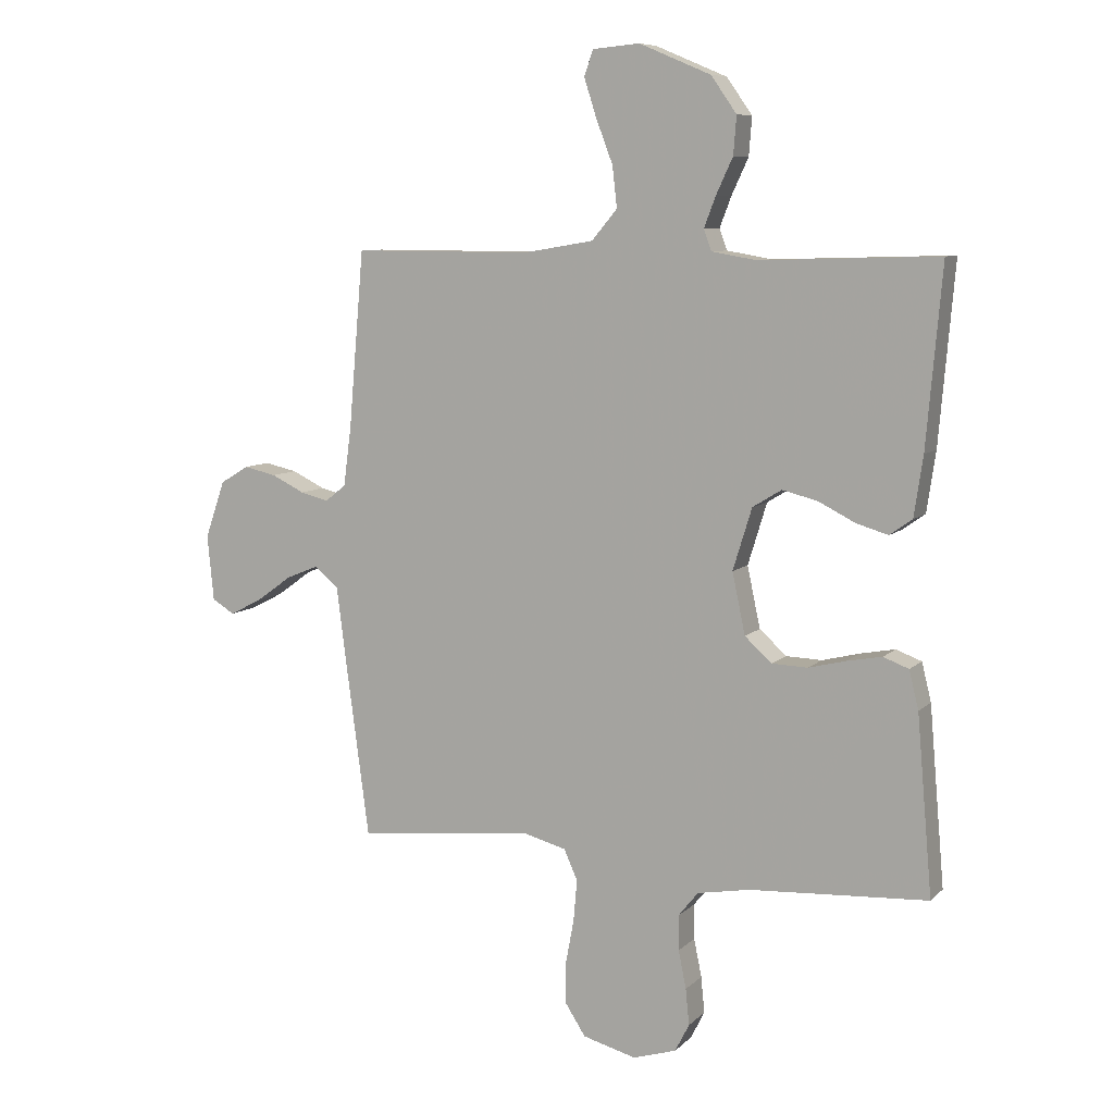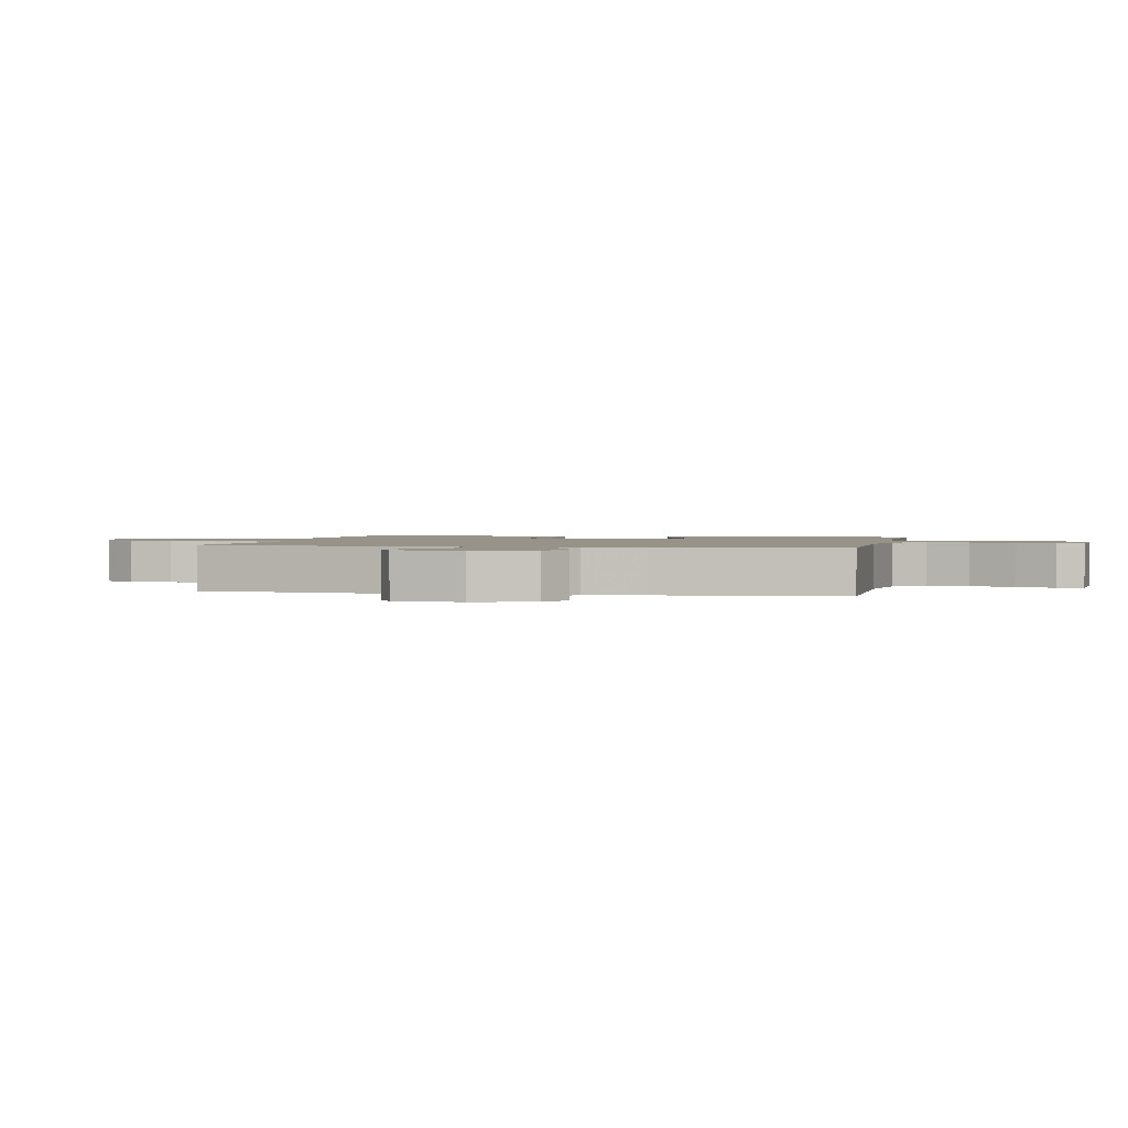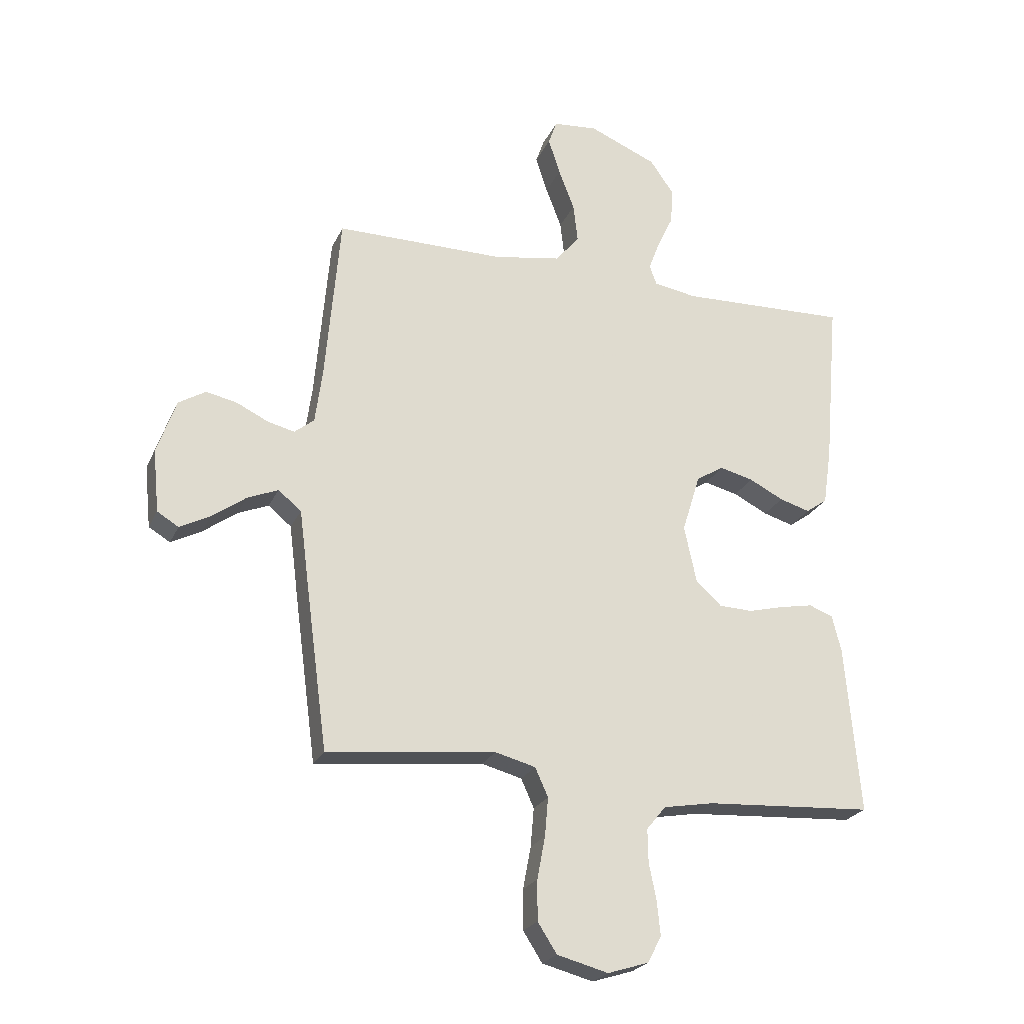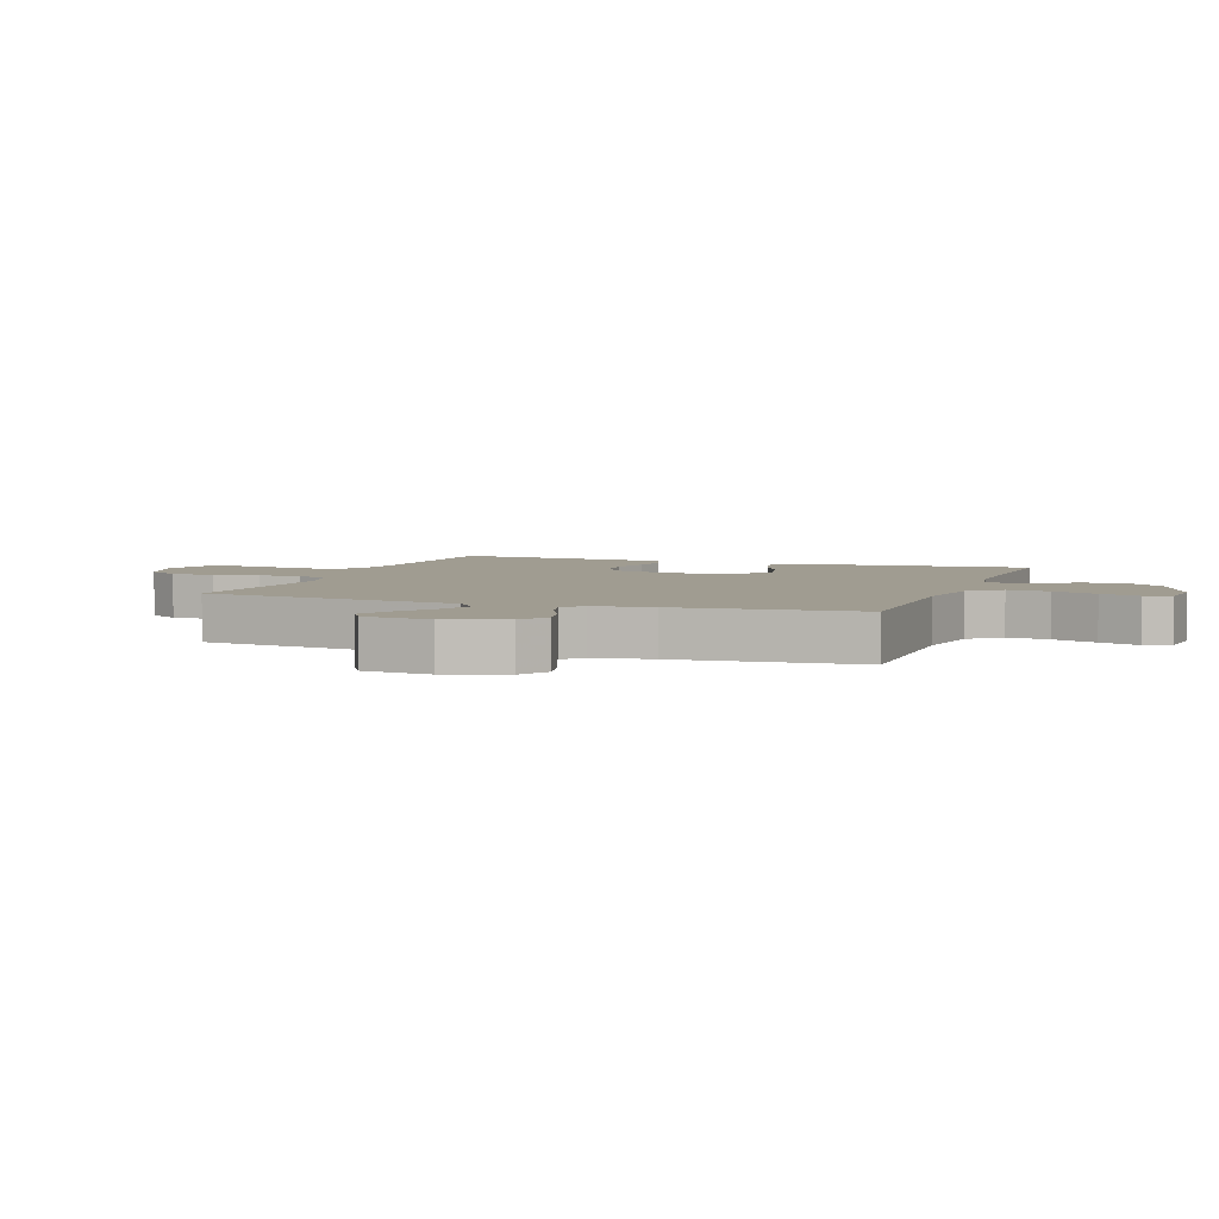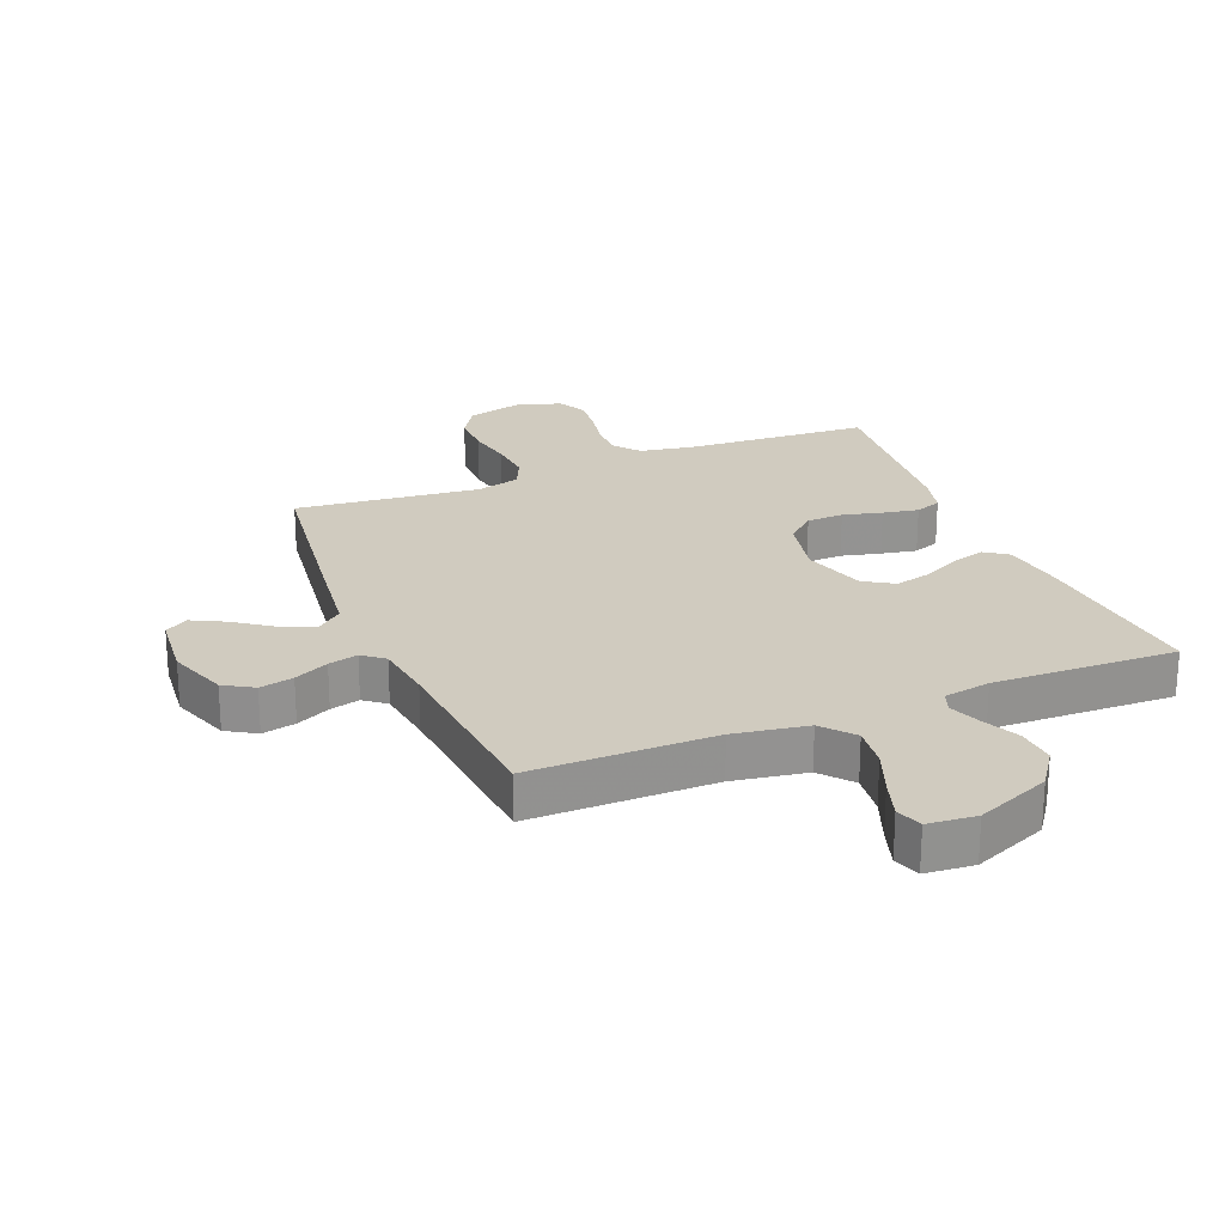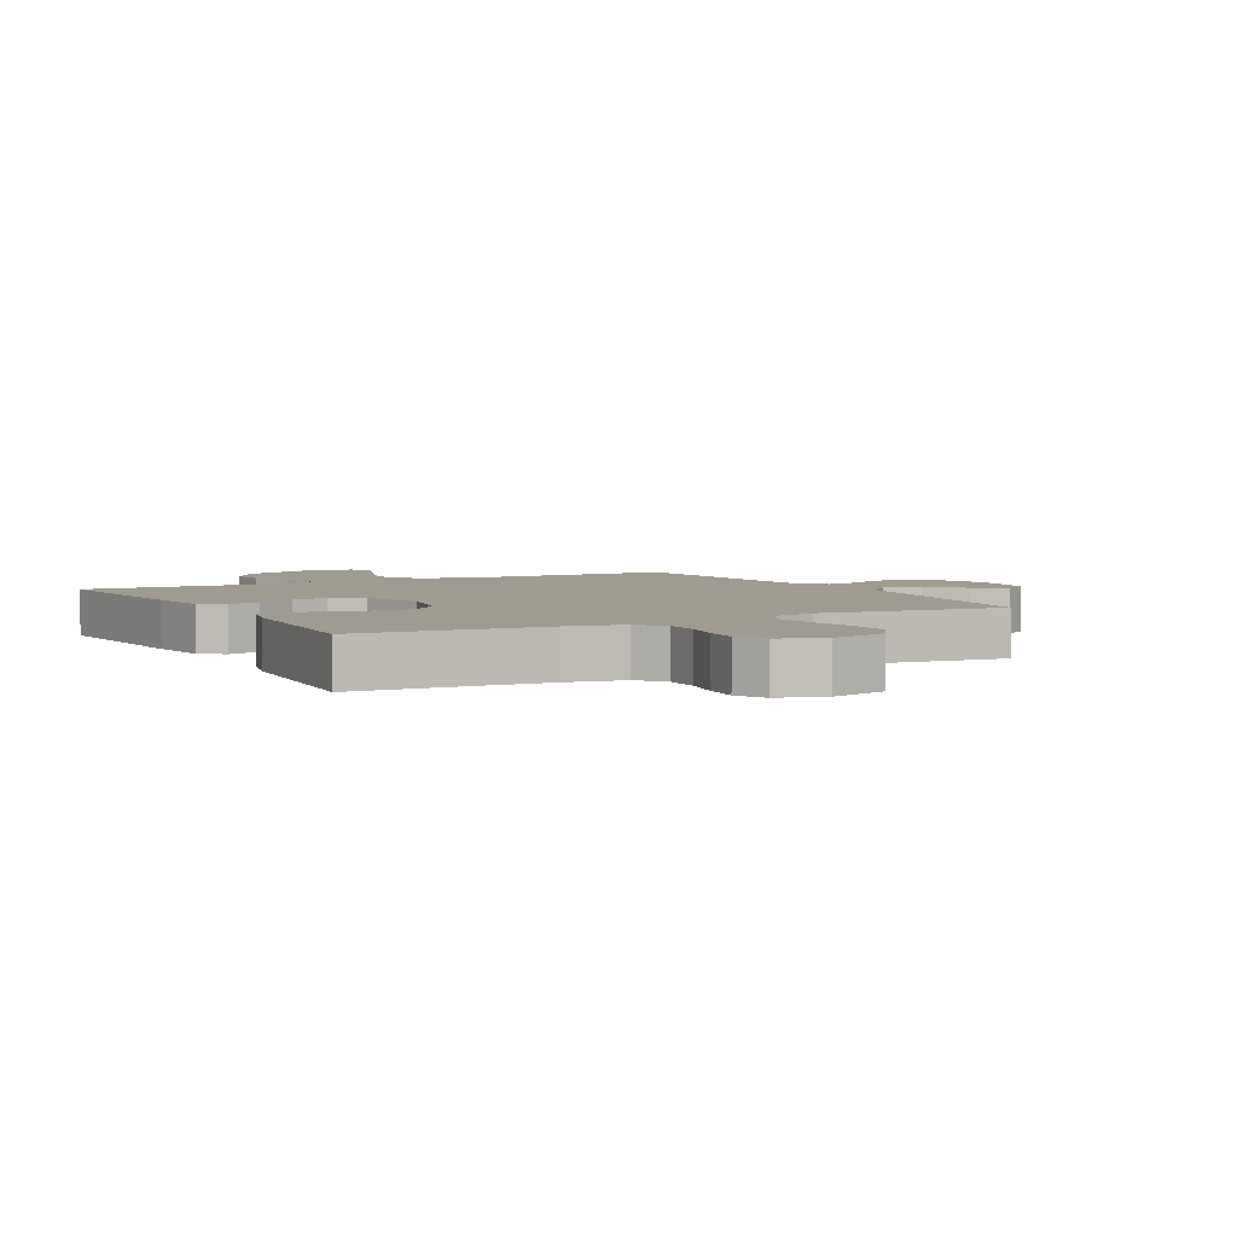
<metadata>
{"format":"obj","ext":"obj","renderer":"f3d","projection":"perspective","resolution":1024,"background":"white","views":[{"elev":8.3,"azim":24.5,"up":"+Z"},{"elev":1.5,"azim":-78.2,"up":"+Y"},{"elev":-23.7,"azim":-19.8,"up":"+Z"},{"elev":4.4,"azim":-70.2,"up":"+Y"},{"elev":23.7,"azim":-22.2,"up":"+Y"},{"elev":4.1,"azim":151.8,"up":"+Y"}]}
</metadata>
<code>
v -0.5 0.07 0.5
v -0.2 0.07 0.499
v -0.08 0.07 0.519
v -0.037 0.07 0.57
v -0.045 0.07 0.639
v -0.073 0.07 0.712
v -0.094 0.07 0.777
v -0.079 0.07 0.82
v 0 0.07 0.827
v 0.121 0.07 0.776
v 0.164 0.07 0.715
v 0.159 0.07 0.651
v 0.131 0.07 0.591
v 0.111 0.07 0.539
v 0.124 0.07 0.504
v 0.2 0.07 0.491
v 0.5 0.07 0.5
v 0.474 0.07 0.2
v 0.459 0.07 0.099
v 0.421 0.07 0.072
v 0.367 0.07 0.088
v 0.306 0.07 0.119
v 0.246 0.07 0.134
v 0.197 0.07 0.104
v 0.165 0.07 0
v 0.187 0.07 -0.103
v 0.233 0.07 -0.144
v 0.293 0.07 -0.146
v 0.357 0.07 -0.13
v 0.415 0.07 -0.119
v 0.458 0.07 -0.135
v 0.474 0.07 -0.2
v 0.5 0.07 -0.5
v 0.2 0.07 -0.518
v 0.111 0.07 -0.534
v 0.077 0.07 -0.576
v 0.078 0.07 -0.635
v 0.091 0.07 -0.699
v 0.097 0.07 -0.76
v 0.073 0.07 -0.807
v 0 0.07 -0.83
v -0.091 0.07 -0.806
v -0.125 0.07 -0.753
v -0.125 0.07 -0.682
v -0.111 0.07 -0.607
v -0.105 0.07 -0.538
v -0.128 0.07 -0.487
v -0.2 0.07 -0.468
v -0.5 0.07 -0.5
v -0.54 0.07 -0.2
v -0.556 0.07 -0.074
v -0.597 0.07 -0.04
v -0.652 0.07 -0.063
v -0.712 0.07 -0.106
v -0.766 0.07 -0.134
v -0.804 0.07 -0.111
v -0.815 0.07 0
v -0.781 0.07 0.097
v -0.733 0.07 0.126
v -0.678 0.07 0.114
v -0.622 0.07 0.087
v -0.574 0.07 0.075
v -0.539 0.07 0.103
v -0.526 0.07 0.2
v -0.5 0 0.5
v -0.2 0 0.499
v -0.08 0 0.519
v -0.037 0 0.57
v -0.045 0 0.639
v -0.073 0 0.712
v -0.094 0 0.777
v -0.079 0 0.82
v 0 0 0.827
v 0.121 0 0.776
v 0.164 0 0.715
v 0.159 0 0.651
v 0.131 0 0.591
v 0.111 0 0.539
v 0.124 0 0.504
v 0.2 0 0.491
v 0.5 0 0.5
v 0.474 0 0.2
v 0.459 0 0.099
v 0.421 0 0.072
v 0.367 0 0.088
v 0.306 0 0.119
v 0.246 0 0.134
v 0.197 0 0.104
v 0.165 0 0
v 0.187 0 -0.103
v 0.233 0 -0.144
v 0.293 0 -0.146
v 0.357 0 -0.13
v 0.415 0 -0.119
v 0.458 0 -0.135
v 0.474 0 -0.2
v 0.5 0 -0.5
v 0.2 0 -0.518
v 0.111 0 -0.534
v 0.077 0 -0.576
v 0.078 0 -0.635
v 0.091 0 -0.699
v 0.097 0 -0.76
v 0.073 0 -0.807
v 0 0 -0.83
v -0.091 0 -0.806
v -0.125 0 -0.753
v -0.125 0 -0.682
v -0.111 0 -0.607
v -0.105 0 -0.538
v -0.128 0 -0.487
v -0.2 0 -0.468
v -0.5 0 -0.5
v -0.54 0 -0.2
v -0.556 0 -0.074
v -0.597 0 -0.04
v -0.652 0 -0.063
v -0.712 0 -0.106
v -0.766 0 -0.134
v -0.804 0 -0.111
v -0.815 0 0
v -0.781 0 0.097
v -0.733 0 0.126
v -0.678 0 0.114
v -0.622 0 0.087
v -0.574 0 0.075
v -0.539 0 0.103
v -0.526 0 0.2
f 58 59 60 61
f 58 61 62
f 57 58 62
f 56 57 62
f 53 54 55 56
f 52 53 56 62
f 51 52 62 63
f 48 49 50 51
f 47 48 51 63
f 42 43 44 45
f 42 45 46
f 41 42 46
f 40 41 46
f 37 38 39 40
f 36 37 40 46
f 35 36 46 47
f 31 32 33 34
f 28 29 30 31
f 28 31 34 35
f 19 20 21 22
f 19 22 23
f 16 17 18 19
f 15 16 19 23
f 14 15 23 24
f 10 11 12 13
f 10 13 14
f 9 10 14
f 5 6 7 8
f 5 8 9 14
f 64 1 2
f 64 2 3
f 63 64 3
f 47 63 3
f 27 28 35 47
f 26 27 47
f 25 26 47 3
f 24 25 3 4
f 4 5 14 24
f 125 124 123 122
f 126 125 122
f 126 122 121
f 126 121 120
f 120 119 118 117
f 126 120 117 116
f 127 126 116 115
f 115 114 113 112
f 127 115 112 111
f 109 108 107 106
f 110 109 106
f 110 106 105
f 110 105 104
f 104 103 102 101
f 110 104 101 100
f 111 110 100 99
f 98 97 96 95
f 95 94 93 92
f 99 98 95 92
f 86 85 84 83
f 87 86 83
f 83 82 81 80
f 87 83 80 79
f 88 87 79 78
f 77 76 75 74
f 78 77 74
f 78 74 73
f 72 71 70 69
f 78 73 72 69
f 66 65 128
f 67 66 128
f 67 128 127
f 67 127 111
f 111 99 92 91
f 111 91 90
f 67 111 90 89
f 68 67 89 88
f 88 78 69 68
f 1 65 66 2
f 2 66 67 3
f 3 67 68 4
f 4 68 69 5
f 5 69 70 6
f 6 70 71 7
f 7 71 72 8
f 8 72 73 9
f 9 73 74 10
f 10 74 75 11
f 11 75 76 12
f 12 76 77 13
f 13 77 78 14
f 14 78 79 15
f 15 79 80 16
f 16 80 81 17
f 17 81 82 18
f 18 82 83 19
f 19 83 84 20
f 20 84 85 21
f 21 85 86 22
f 22 86 87 23
f 23 87 88 24
f 24 88 89 25
f 25 89 90 26
f 26 90 91 27
f 27 91 92 28
f 28 92 93 29
f 29 93 94 30
f 30 94 95 31
f 31 95 96 32
f 32 96 97 33
f 33 97 98 34
f 34 98 99 35
f 35 99 100 36
f 36 100 101 37
f 37 101 102 38
f 38 102 103 39
f 39 103 104 40
f 40 104 105 41
f 41 105 106 42
f 42 106 107 43
f 43 107 108 44
f 44 108 109 45
f 45 109 110 46
f 46 110 111 47
f 47 111 112 48
f 48 112 113 49
f 49 113 114 50
f 50 114 115 51
f 51 115 116 52
f 52 116 117 53
f 53 117 118 54
f 54 118 119 55
f 55 119 120 56
f 56 120 121 57
f 57 121 122 58
f 58 122 123 59
f 59 123 124 60
f 60 124 125 61
f 61 125 126 62
f 62 126 127 63
f 63 127 128 64
f 64 128 65 1

</code>
